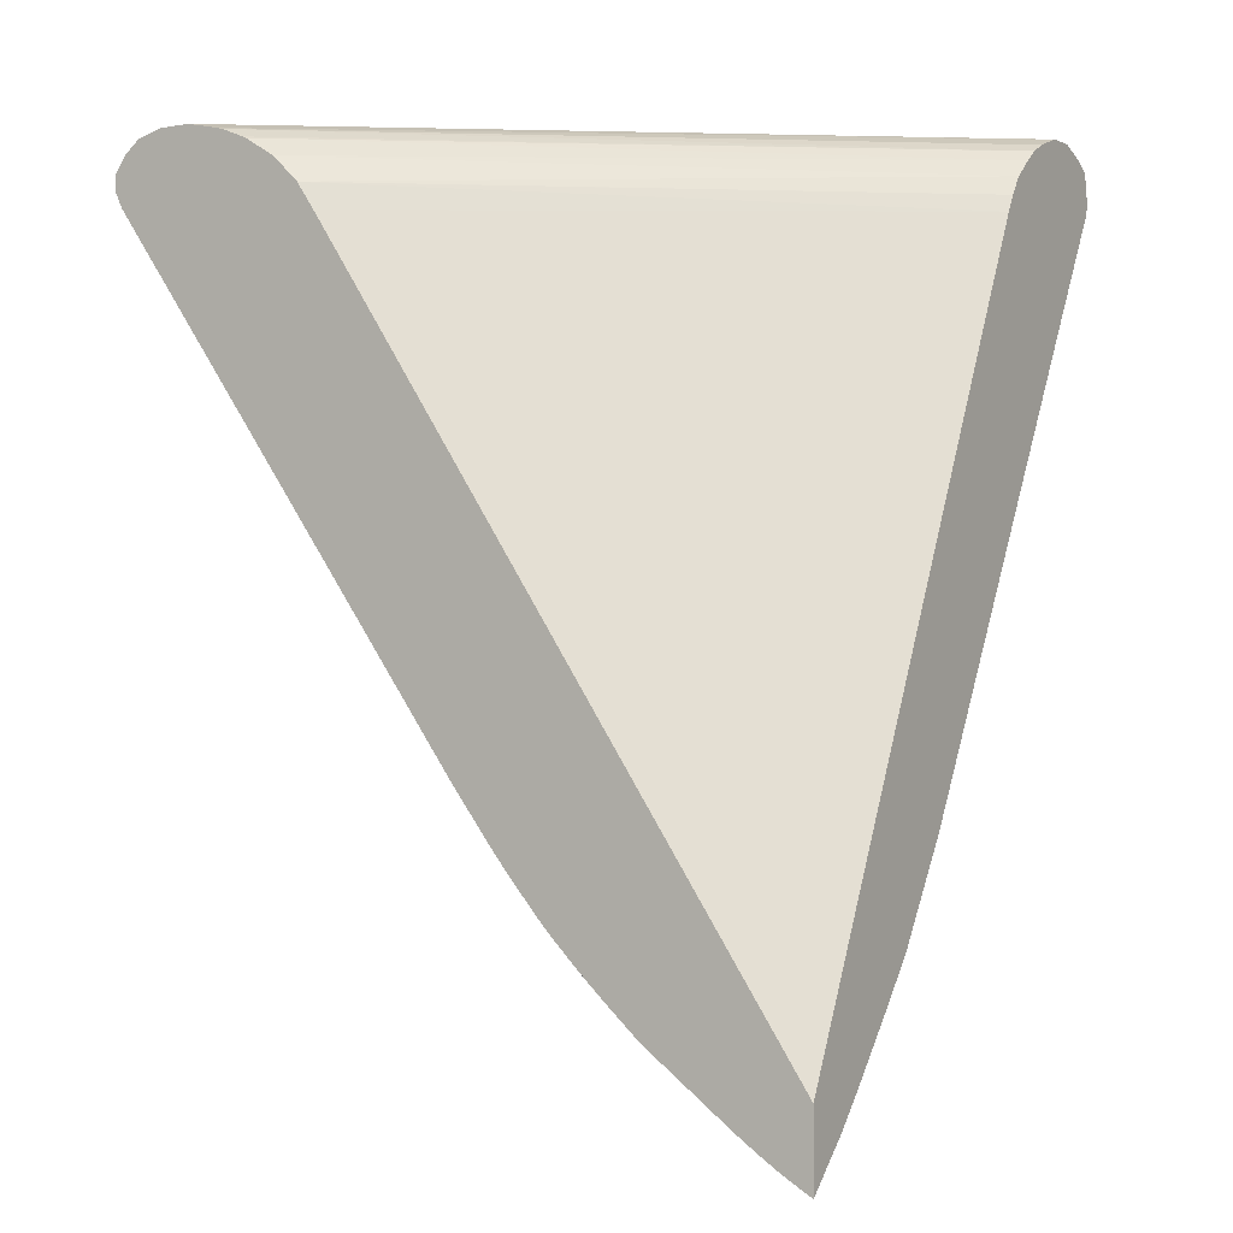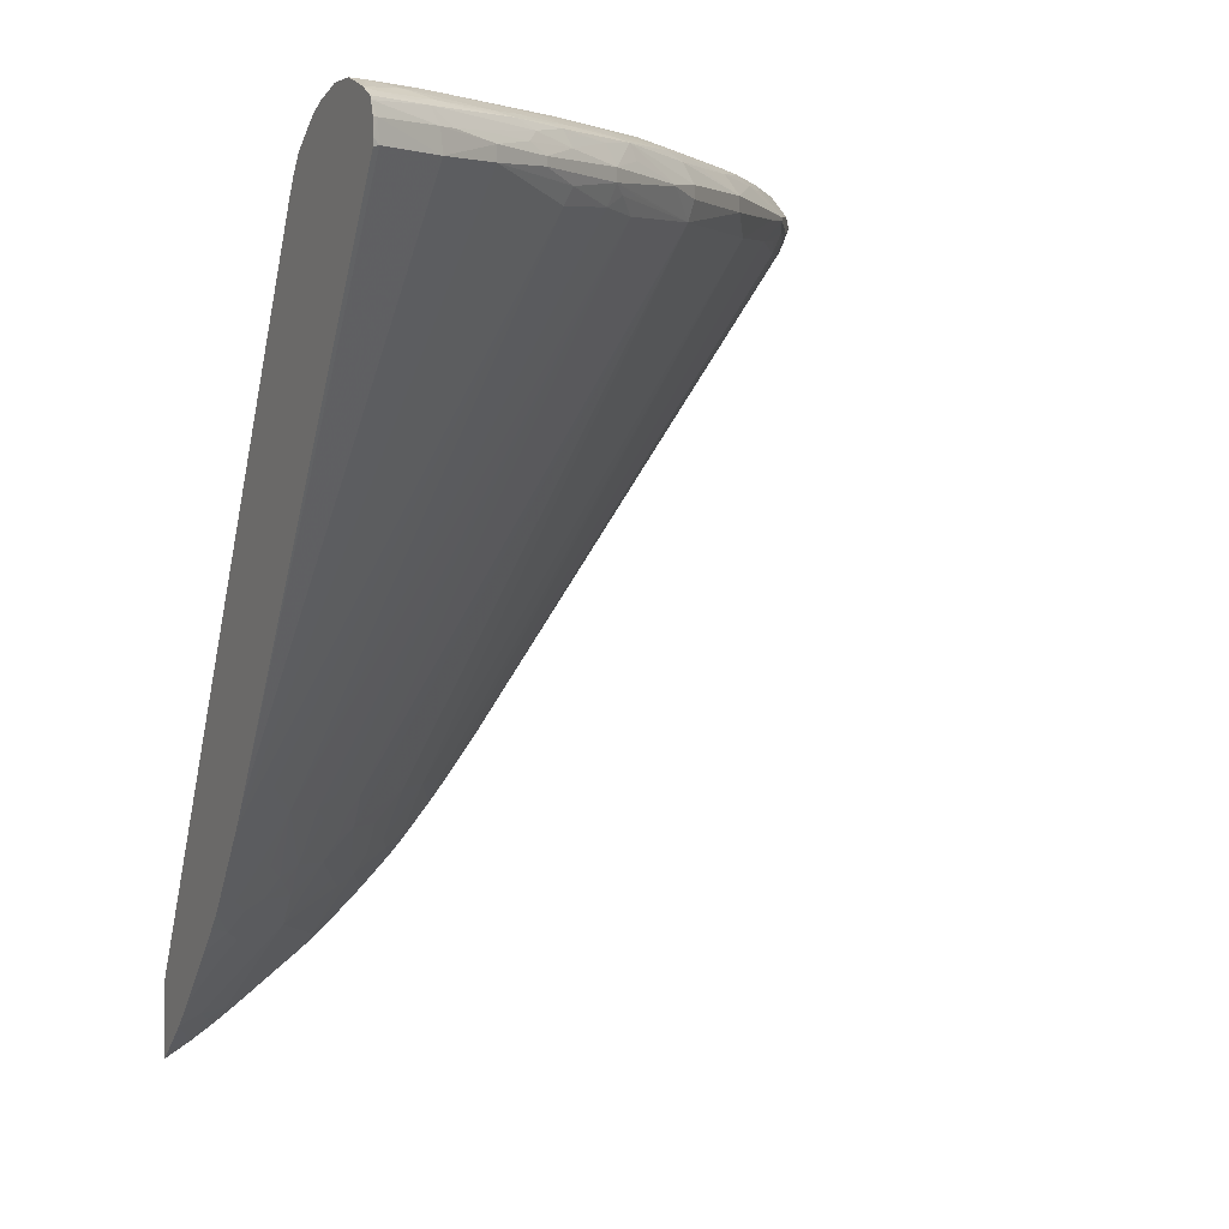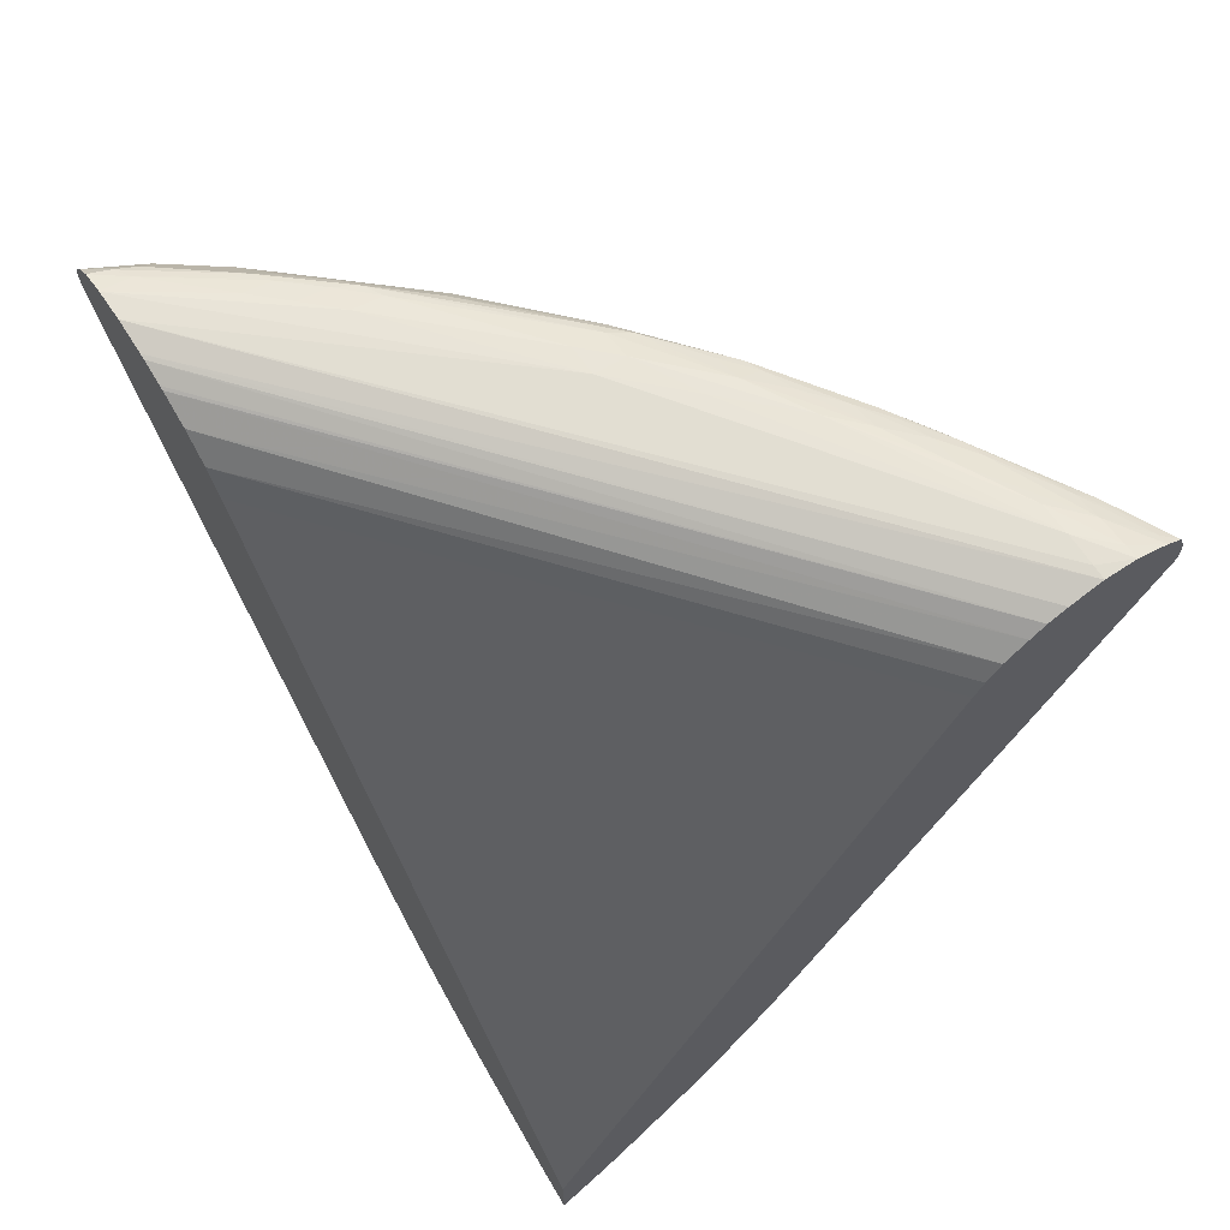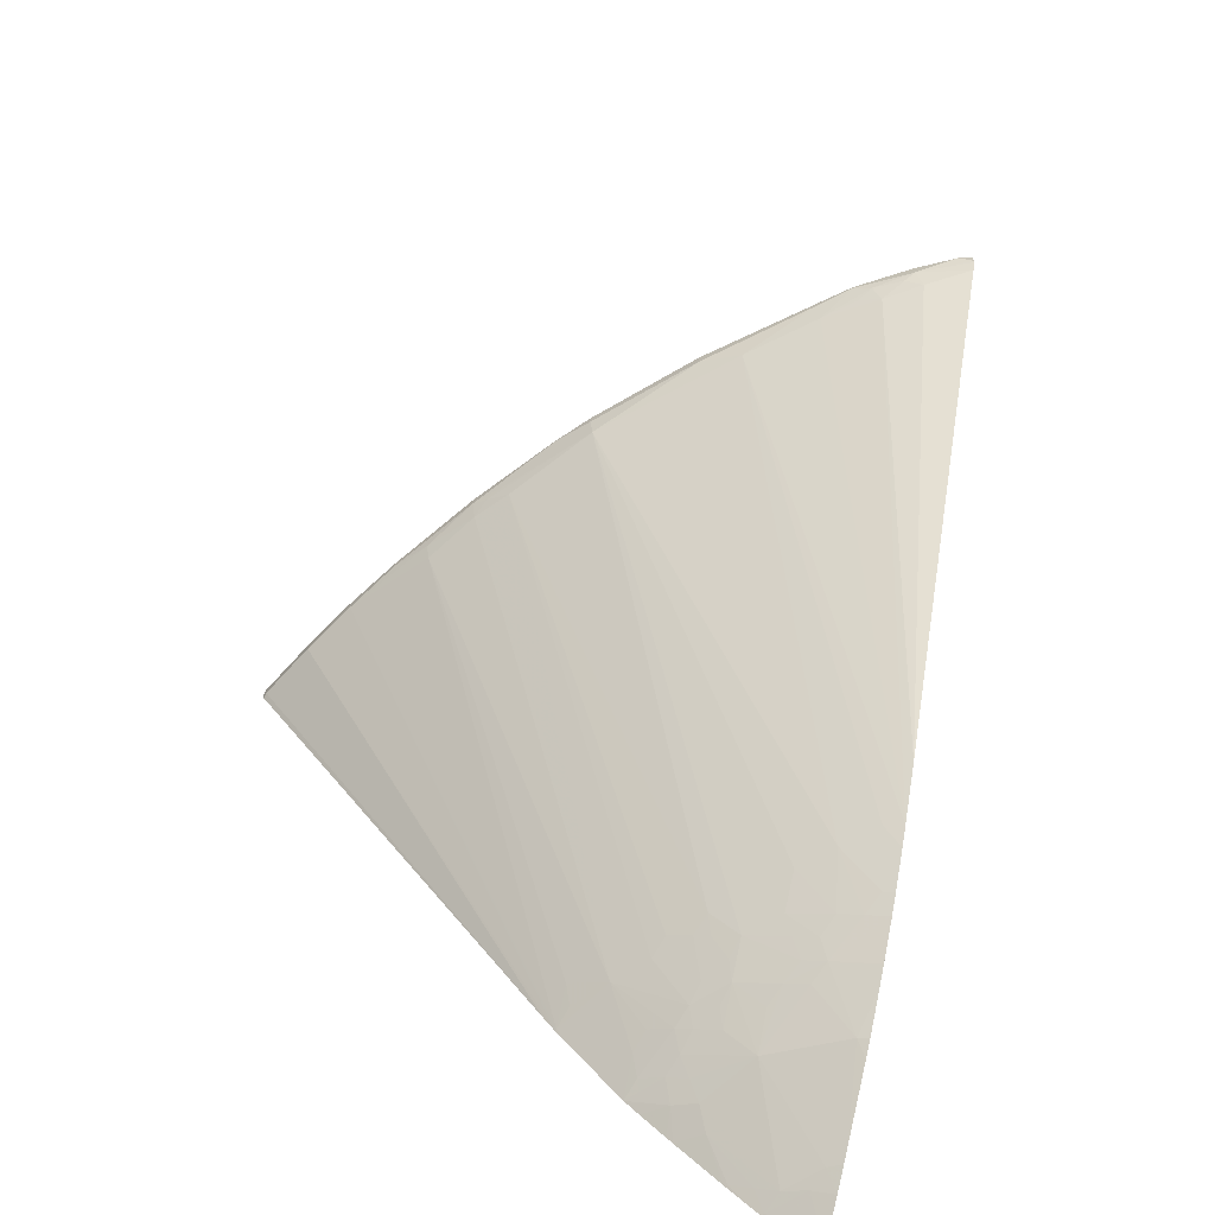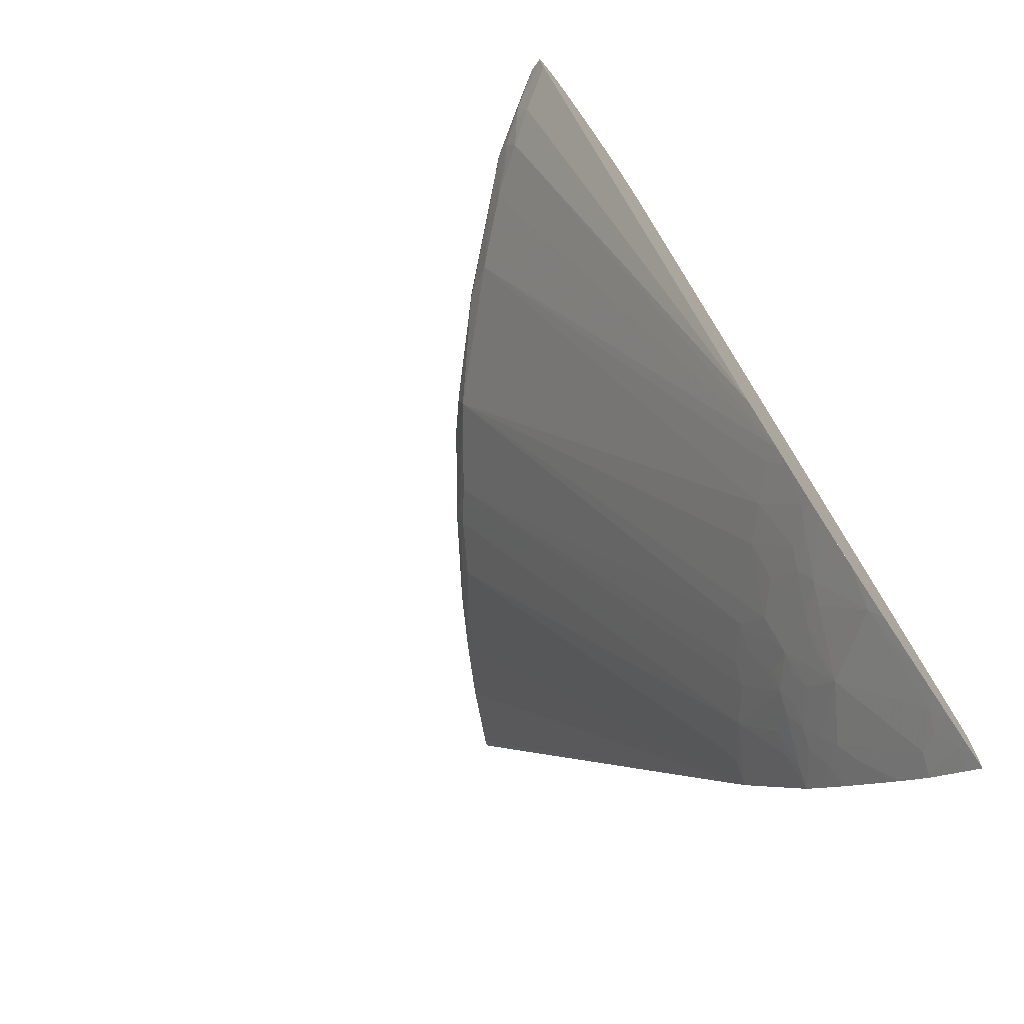
<metadata>
{"format":"obj","ext":"obj","renderer":"f3d","projection":"perspective","resolution":1024,"background":"white","views":[{"elev":0.3,"azim":-59.5,"up":"+Z"},{"elev":3.5,"azim":64.0,"up":"+Z"},{"elev":65.4,"azim":-33.7,"up":"+Z"},{"elev":-69.9,"azim":163.0,"up":"+Z"},{"elev":-72.1,"azim":-144.1,"up":"+Z"}]}
</metadata>
<code>
v 0.04442 0.03235 -0.01848
v 0.04442 0.03285 -0.01819
v 0.04482 0.03235 -0.01814
v 0.04442 0.03235 -0.01472
v 0.04442 0.03374 -0.01767
v 0.04486 0.03344 -0.01748
v 0.04523 0.03235 -0.0178
v 0.06446 0.03235 0.02269
v 0.04442 0.05666 0.02205
v 0.04442 0.03476 -0.017
v 0.04547 0.03427 -0.01641
v 0.04693 0.03249 -0.01626
v 0.04698 0.03235 -0.01631
v 0.06495 0.03235 0.02352
v 0.04442 0.05755 0.02334
v 0.04442 0.03585 -0.01624
v 0.04505 0.03535 -0.01603
v 0.04655 0.03356 -0.01591
v 0.04754 0.03302 -0.0153
v 0.04777 0.03235 -0.01552
v 0.04709 0.03235 -0.01621
v 0.04442 0.05756 0.02336
v 0.06565 0.03235 0.02446
v 0.04442 0.03647 -0.01578
v 0.04493 0.04004 -0.01267
v 0.0485 0.03724 -0.0114
v 0.05032 0.03431 -0.01163
v 0.04979 0.03352 -0.0127
v 0.04853 0.03248 -0.01468
v 0.04857 0.03235 -0.01472
v 0.04442 0.05888 0.02461
v 0.06679 0.03235 0.02535
v 0.04442 0.03956 -0.01348
v 0.04442 0.04031 -0.01291
v 0.04442 0.04115 -0.01214
v 0.04442 0.04202 -0.01135
v 0.04656 0.04171 -0.009449
v 0.04704 0.04063 -0.009942
v 0.04811 0.03998 -0.009351
v 0.04854 0.03891 -0.009849
v 0.05008 0.03881 -0.008165
v 0.04961 0.03821 -0.00924
v 0.05003 0.03714 -0.009715
v 0.05148 0.03529 -0.009529
v 0.0509 0.0348 -0.01059
v 0.0514 0.03349 -0.01103
v 0.05095 0.03235 -0.01224
v 0.04867 0.03235 -0.01462
v 0.04442 0.06039 0.02551
v 0.06756 0.03235 0.0259
v 0.04442 0.04284 -0.01058
v 0.04443 0.04284 -0.01058
v 0.04442 0.04364 -0.009777
v 0.04442 0.04444 -0.008969
v 0.04548 0.04388 -0.0084
v 0.04703 0.04223 -0.008373
v 0.04757 0.04111 -0.008862
v 0.04855 0.04052 -0.008276
v 0.05007 0.04041 -0.006543
v 0.05038 0.03941 -0.007152
v 0.05126 0.03801 -0.007369
v 0.05155 0.03701 -0.007983
v 0.05035 0.03776 -0.008769
v 0.0512 0.0364 -0.008942
v 0.05192 0.03594 -0.008453
v 0.05292 0.0334 -0.009284
v 0.05185 0.03422 -0.009955
v 0.05126 0.03235 -0.01191
v 0.05325 0.03235 -0.009715
v 0.05251 0.03235 -0.01056
v 0.04442 0.06059 0.0256
v 0.06851 0.03235 0.02633
v 0.04442 0.06173 0.02604
v 0.04442 0.04521 -0.008116
v 0.04495 0.04495 -0.0078
v 0.04693 0.04532 -0.00501
v 0.04656 0.0433 -0.007774
v 0.04854 0.04211 -0.006641
v 0.0481 0.0416 -0.007716
v 0.05154 0.04023 -0.004744
v 0.05125 0.03962 -0.005752
v 0.04849 0.04367 -0.00497
v 0.06122 0.05313 0.02269
v 0.05194 0.03916 -0.00529
v 0.05248 0.03799 -0.005725
v 0.0534 0.03735 -0.005086
v 0.05484 0.03549 -0.00485
v 0.05299 0.03511 -0.007725
v 0.05332 0.03403 -0.008209
v 0.05598 0.03235 -0.005917
v 0.07015 0.03235 0.02683
v 0.04442 0.06201 0.02611
v 0.04442 0.04668 -0.006352
v 0.04531 0.04691 -0.00501
v 0.05478 0.05962 0.02266
v 0.05302 0.03843 -0.004535
v 0.06458 0.04847 0.02251
v 0.05675 0.05834 0.02372
v 0.06141 0.05338 0.02376
v 0.06291 0.05162 0.02415
v 0.06626 0.04697 0.02382
v 0.06478 0.04872 0.02338
v 0.06563 0.04754 0.02332
v 0.0566 0.0341 -0.00346
v 0.05624 0.03353 -0.004535
v 0.05656 0.03245 -0.00501
v 0.06601 0.04659 0.02274
v 0.06779 0.04364 0.02252
v 0.05658 0.03235 -0.005064
v 0.07176 0.03235 0.02685
v 0.07015 0.03306 0.02689
v 0.04442 0.0637 0.02645
v 0.04442 0.0474 -0.005437
v 0.05139 0.06272 0.02285
v 0.05171 0.06301 0.02392
v 0.05005 0.06455 0.02407
v 0.05675 0.05834 0.02454
v 0.06141 0.05338 0.02444
v 0.06291 0.05162 0.02422
v 0.06943 0.04209 0.02399
v 0.06802 0.04399 0.02338
v 0.06626 0.04697 0.0245
v 0.07117 0.03906 0.02384
v 0.0728 0.03597 0.02381
v 0.05723 0.03235 -0.004037
v 0.07176 0.03306 0.0268
v 0.07015 0.03467 0.02691
v 0.07337 0.03235 0.02628
v 0.05886 0.0508 0.02677
v 0.04596 0.0637 0.02644
v 0.04442 0.06531 0.02639
v 0.04442 0.04943 -0.002727
v 0.04864 0.06475 0.02243
v 0.04972 0.06423 0.023
v 0.04918 0.06496 0.02347
v 0.04721 0.06641 0.02367
v 0.05005 0.06455 0.02426
v 0.05171 0.06301 0.02435
v 0.05288 0.06101 0.02548
v 0.05618 0.05781 0.02561
v 0.05943 0.05459 0.02554
v 0.06104 0.05297 0.02551
v 0.06453 0.04842 0.02583
v 0.06475 0.04868 0.02499
v 0.06943 0.04209 0.02443
v 0.06596 0.04655 0.02557
v 0.06801 0.04398 0.02499
v 0.07117 0.03906 0.02461
v 0.07276 0.03588 0.02499
v 0.07433 0.03258 0.02499
v 0.07436 0.03265 0.0239
v 0.07443 0.03235 0.02382
v 0.07015 0.03629 0.02679
v 0.07176 0.03467 0.02654
v 0.06209 0.04757 0.02673
v 0.06531 0.04435 0.02669
v 0.07337 0.03292 0.02615
v 0.07413 0.03235 0.02585
v 0.06047 0.0508 0.02664
v 0.05886 0.05241 0.02663
v 0.05241 0.05886 0.02649
v 0.0508 0.06047 0.02642
v 0.04919 0.06209 0.02633
v 0.04596 0.06535 0.02609
v 0.04442 0.06538 0.02637
v 0.04442 0.06758 0.02291
v 0.04674 0.0661 0.02259
v 0.04768 0.06589 0.02323
v 0.04442 0.06787 0.02352
v 0.04442 0.06792 0.02365
v 0.04516 0.06773 0.02418
v 0.04721 0.06641 0.02459
v 0.0465 0.06591 0.02566
v 0.05008 0.06296 0.02585
v 0.05116 0.06252 0.02542
v 0.05349 0.05994 0.02595
v 0.05996 0.05352 0.02596
v 0.06152 0.05189 0.02596
v 0.06778 0.04362 0.02585
v 0.06359 0.04905 0.02603
v 0.06481 0.04757 0.02599
v 0.06688 0.04424 0.02612
v 0.06977 0.04115 0.02498
v 0.06918 0.04171 0.02551
v 0.07155 0.03799 0.02508
v 0.07234 0.03668 0.02499
v 0.07259 0.03552 0.02582
v 0.07423 0.03235 0.02566
v 0.07444 0.03235 0.02499
v 0.07448 0.03235 0.02418
v 0.06854 0.03951 0.02667
v 0.07176 0.03615 0.02615
v 0.06983 0.03951 0.02615
v 0.06692 0.04274 0.02652
v 0.0637 0.04757 0.02645
v 0.07278 0.03467 0.02598
v 0.06049 0.05242 0.02619
v 0.05403 0.05885 0.02614
v 0.05237 0.06048 0.02609
v 0.05069 0.06202 0.02602
v 0.04919 0.06325 0.02598
v 0.04543 0.06627 0.02589
v 0.04442 0.06657 0.02603
v 0.04442 0.06794 0.02452
v 0.04516 0.06773 0.02419
v 0.04442 0.06737 0.02534
v 0.06805 0.04274 0.02602
v 0.06953 0.04063 0.02595
v 0.06538 0.04599 0.02623
v 0.0686 0.04115 0.02625
v 0.07121 0.03752 0.02601
f 1 2 3
f 124 150 151
f 124 149 150
f 124 148 149
f 123 148 124
f 122 147 145
f 122 146 147
f 122 143 146
f 122 144 143
f 120 148 123
f 120 145 148
f 124 151 125
f 120 123 121
f 119 143 144
f 118 143 119
f 118 142 143
f 117 137 138
f 117 142 118
f 117 141 142
f 117 140 141
f 117 139 140
f 117 138 139
f 116 172 137
f 119 144 122
f 116 136 172
f 125 151 152
f 126 128 154
f 136 168 167
f 135 168 136
f 133 135 134
f 133 168 135
f 133 167 168
f 132 167 133
f 132 166 167
f 131 161 162
f 131 164 165
f 131 163 164
f 126 153 127
f 131 162 163
f 129 161 130
f 129 160 161
f 129 159 160
f 129 155 159
f 128 158 157
f 128 157 154
f 127 156 155
f 127 153 156
f 127 155 129
f 126 154 153
f 130 161 131
f 116 135 136
f 114 133 134
f 114 116 115
f 99 119 100
f 99 118 119
f 98 118 99
f 98 117 118
f 98 137 117
f 98 116 137
f 98 115 116
f 97 103 107
f 95 113 114
f 95 115 98
f 100 119 122
f 95 114 115
f 93 113 94
f 91 112 92
f 91 111 112
f 91 110 111
f 90 106 109
f 87 108 104
f 87 107 108
f 87 97 107
f 87 89 88
f 87 90 89
f 94 113 95
f 100 122 101
f 101 120 121
f 101 121 107
f 114 135 116
f 114 134 135
f 113 133 114
f 113 132 133
f 112 130 131
f 112 129 130
f 111 129 112
f 111 127 129
f 110 128 126
f 110 127 111
f 110 126 127
f 109 124 125
f 109 123 124
f 108 121 123
f 107 121 108
f 106 123 109
f 106 108 123
f 104 108 106
f 104 106 105
f 101 145 120
f 101 122 145
f 101 103 102
f 101 107 103
f 136 167 166
f 87 106 90
f 136 166 169
f 136 170 171
f 176 197 177
f 176 198 197
f 176 199 198
f 176 200 199
f 174 200 176
f 174 201 200
f 173 202 174
f 173 206 202
f 172 205 204
f 172 206 173
f 177 197 178
f 172 204 206
f 170 204 171
f 164 203 165
f 164 202 203
f 164 174 202
f 164 201 174
f 164 200 201
f 163 200 164
f 163 199 200
f 162 199 163
f 161 199 162
f 171 204 205
f 161 198 199
f 178 197 195
f 179 182 207
f 207 210 208
f 202 206 203
f 194 209 195
f 193 208 210
f 192 208 193
f 192 211 208
f 191 210 194
f 191 193 210
f 187 192 196
f 187 211 192
f 178 195 180
f 187 208 211
f 184 187 185
f 183 184 185
f 182 210 207
f 182 194 210
f 182 209 194
f 181 209 182
f 181 195 209
f 180 195 181
f 179 208 184
f 179 207 208
f 185 187 186
f 160 198 161
f 160 197 198
f 159 197 160
f 145 183 148
f 145 147 183
f 143 182 179
f 143 181 182
f 143 180 181
f 143 178 180
f 143 179 146
f 142 178 143
f 142 177 178
f 141 177 142
f 146 179 147
f 140 177 141
f 139 176 140
f 139 174 176
f 139 175 174
f 137 139 138
f 137 175 139
f 137 174 175
f 137 173 174
f 137 172 173
f 136 205 172
f 136 171 205
f 140 176 177
f 147 179 184
f 147 184 183
f 148 183 185
f 159 195 197
f 158 187 196
f 158 188 187
f 157 158 196
f 157 196 192
f 156 195 159
f 156 194 195
f 156 191 194
f 155 156 159
f 154 193 191
f 154 192 193
f 154 157 192
f 153 191 156
f 153 154 191
f 151 190 152
f 150 190 151
f 150 189 190
f 150 188 189
f 149 188 150
f 149 187 188
f 149 186 187
f 148 186 149
f 148 185 186
f 136 169 170
f 87 105 106
f 184 208 187
f 86 97 87
f 11 17 18
f 10 17 11
f 10 16 17
f 8 15 9
f 8 14 15
f 6 13 7
f 6 12 13
f 6 11 12
f 5 11 6
f 5 10 11
f 11 18 12
f 4 8 9
f 2 6 3
f 2 5 6
f 1 5 2
f 1 10 5
f 1 16 10
f 1 24 16
f 1 33 24
f 1 34 33
f 1 35 34
f 1 36 35
f 3 6 7
f 1 51 36
f 12 18 19
f 12 20 21
f 25 38 26
f 25 37 38
f 25 36 37
f 25 35 36
f 25 34 35
f 25 33 34
f 24 33 25
f 23 32 31
f 22 23 31
f 20 29 30
f 12 19 20
f 19 28 29
f 18 28 19
f 18 27 28
f 18 26 27
f 17 26 18
f 17 25 26
f 16 25 17
f 16 24 25
f 14 23 22
f 14 22 15
f 12 21 13
f 19 29 20
f 1 53 51
f 1 54 53
f 1 74 54
f 1 91 72
f 1 110 91
f 1 128 110
f 1 158 128
f 1 188 158
f 1 189 188
f 1 190 189
f 1 152 190
f 1 125 152
f 1 109 125
f 1 72 50
f 1 90 109
f 1 70 69
f 1 68 70
f 1 48 47
f 1 30 48
f 1 20 30
f 1 21 20
f 1 13 21
f 1 7 13
f 1 3 7
f 87 104 105
f 1 69 90
f 1 50 32
f 1 32 23
f 1 23 14
f 1 93 74
f 1 113 93
f 1 132 113
f 1 166 132
f 1 169 166
f 1 170 169
f 1 204 170
f 1 206 204
f 1 203 206
f 1 165 203
f 1 131 165
f 1 112 131
f 1 92 112
f 1 73 92
f 1 71 73
f 1 49 71
f 1 31 49
f 1 22 31
f 1 15 22
f 1 9 15
f 1 4 9
f 1 8 4
f 1 14 8
f 26 38 39
f 26 39 40
f 1 47 68
f 26 41 42
f 66 88 89
f 66 69 67
f 65 87 88
f 65 88 66
f 62 87 65
f 62 86 87
f 62 85 86
f 62 84 85
f 62 65 64
f 61 84 62
f 66 89 69
f 61 81 84
f 59 83 80
f 59 82 83
f 59 78 82
f 59 79 78
f 59 81 60
f 59 80 81
f 57 59 58
f 57 79 59
f 56 79 57
f 56 78 79
f 60 81 61
f 56 77 78
f 69 89 90
f 72 92 73
f 86 96 97
f 26 40 41
f 85 96 86
f 84 96 85
f 83 103 97
f 83 101 102
f 83 100 101
f 83 99 100
f 83 98 99
f 83 95 98
f 72 91 92
f 80 97 96
f 80 84 81
f 80 96 84
f 77 82 78
f 76 83 82
f 76 95 83
f 76 94 95
f 76 93 94
f 76 82 77
f 75 93 76
f 74 93 75
f 80 83 97
f 55 77 56
f 83 102 103
f 55 75 76
f 39 41 40
f 39 57 41
f 37 39 38
f 37 57 39
f 37 56 57
f 37 55 56
f 37 54 55
f 37 53 54
f 37 52 53
f 36 52 37
f 41 57 58
f 36 51 52
f 31 32 49
f 29 48 30
f 28 48 29
f 28 47 48
f 28 46 47
f 27 46 28
f 26 42 43
f 26 45 27
f 26 44 45
f 55 76 77
f 32 50 49
f 41 58 59
f 27 45 46
f 41 60 61
f 55 74 75
f 41 59 60
f 54 74 55
f 51 53 52
f 50 73 71
f 50 72 73
f 49 50 71
f 46 70 68
f 46 69 70
f 46 67 69
f 46 68 47
f 45 67 46
f 26 43 44
f 41 61 62
f 44 67 45
f 41 63 43
f 41 62 63
f 43 63 62
f 43 62 64
f 41 43 42
f 44 64 65
f 44 65 66
f 44 66 67
f 43 64 44

</code>
